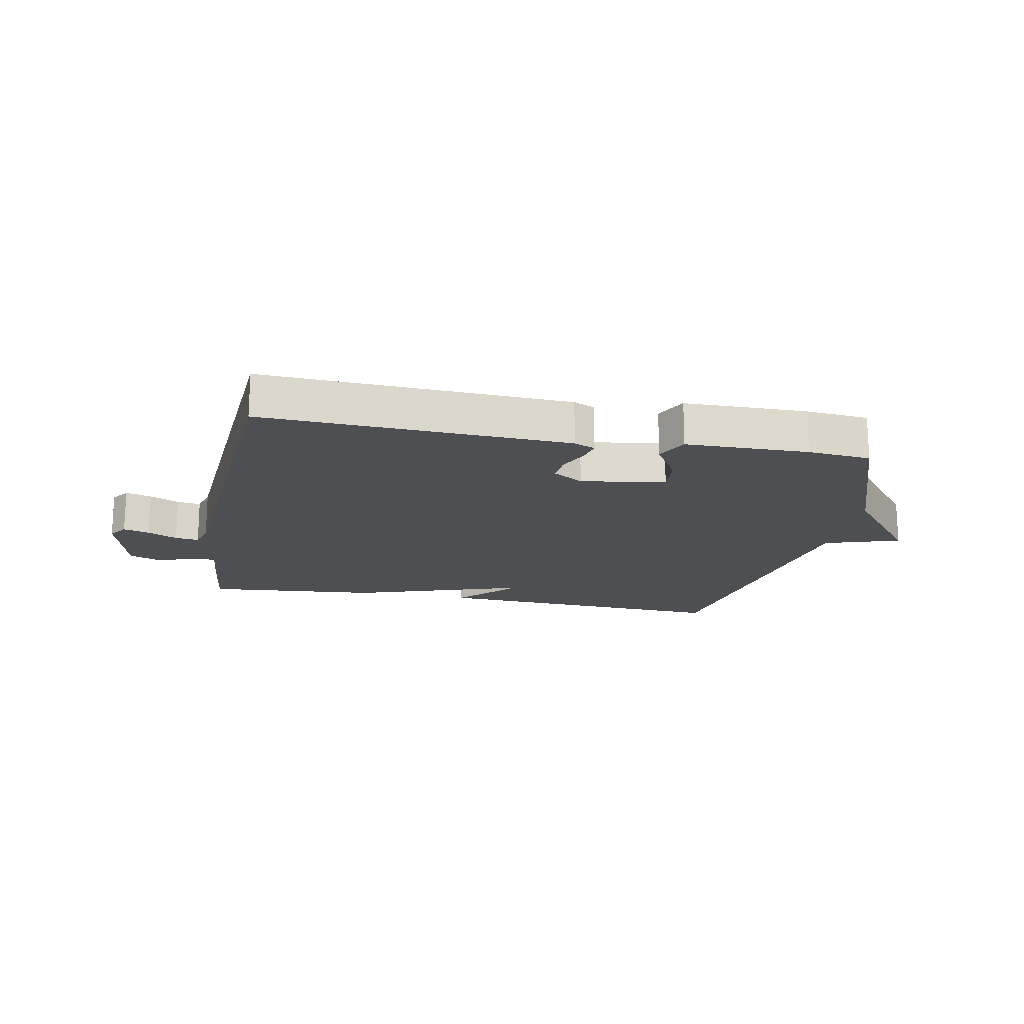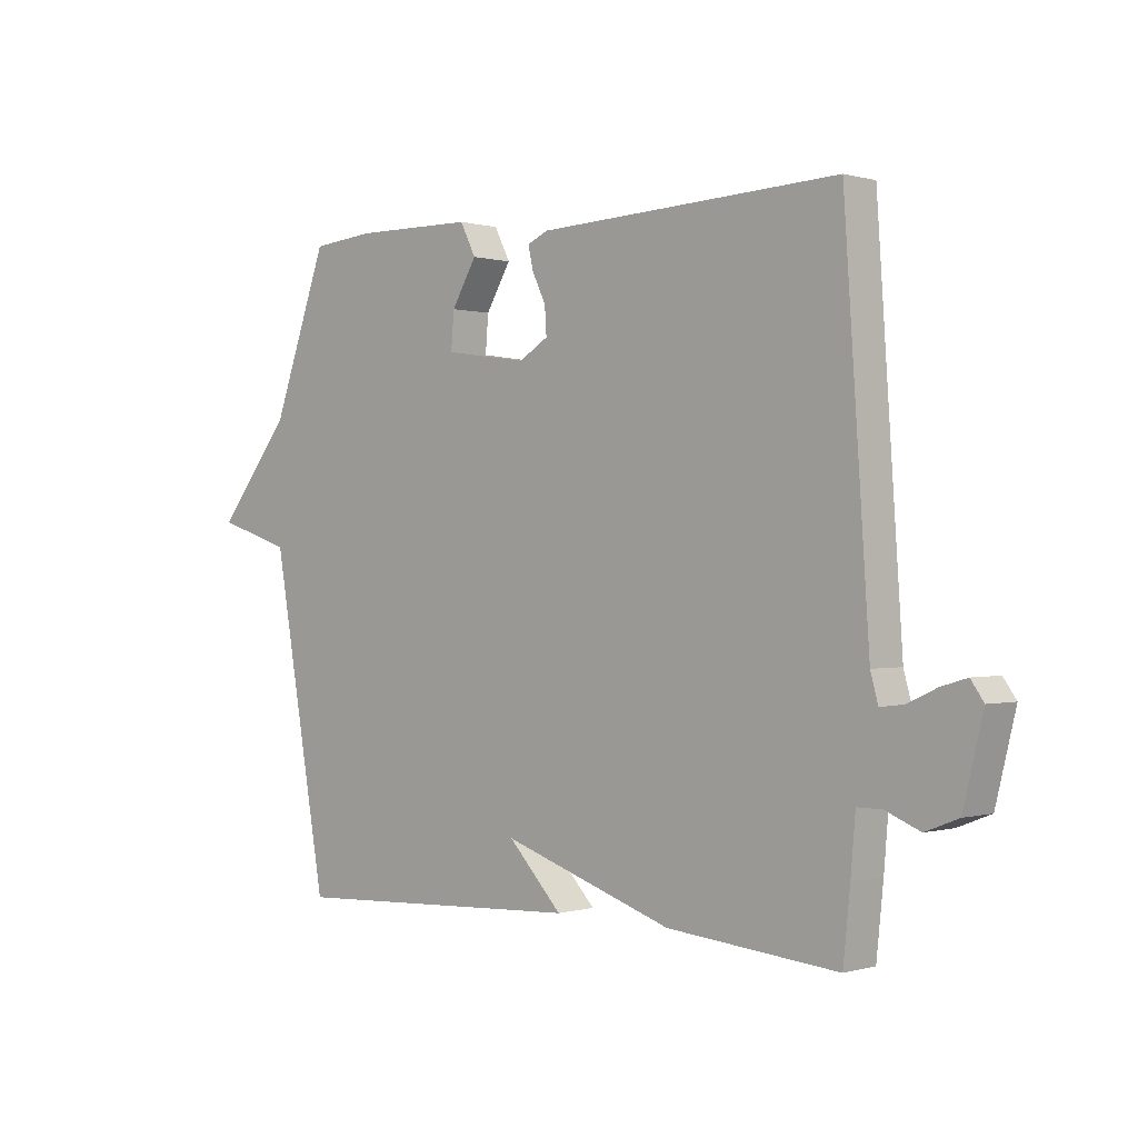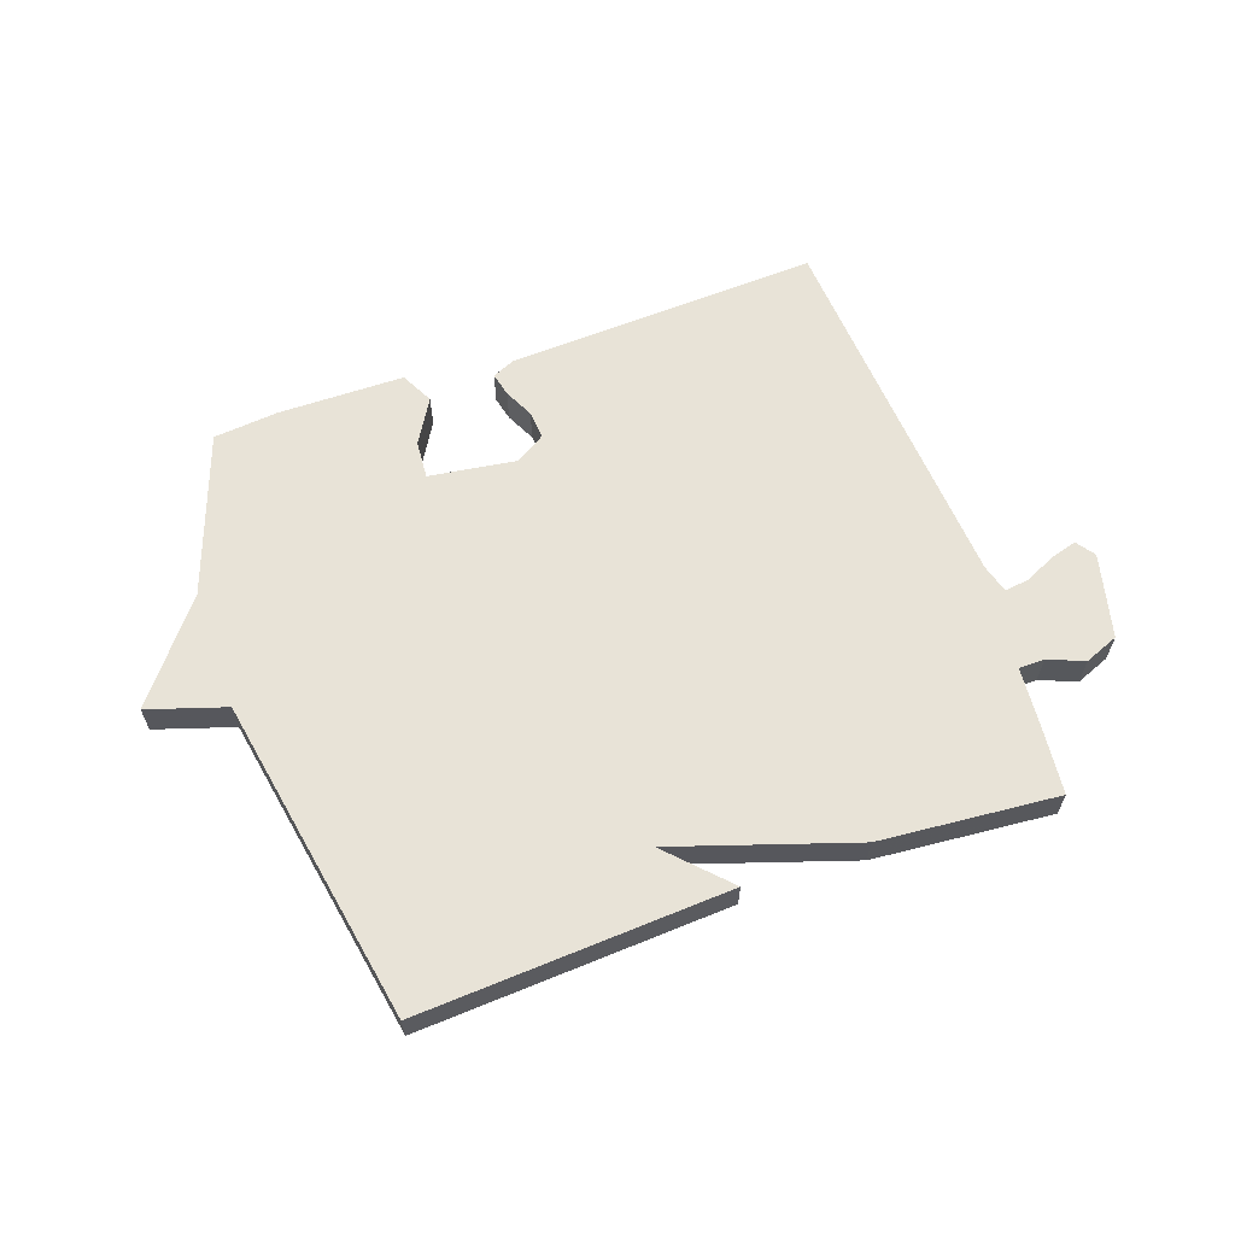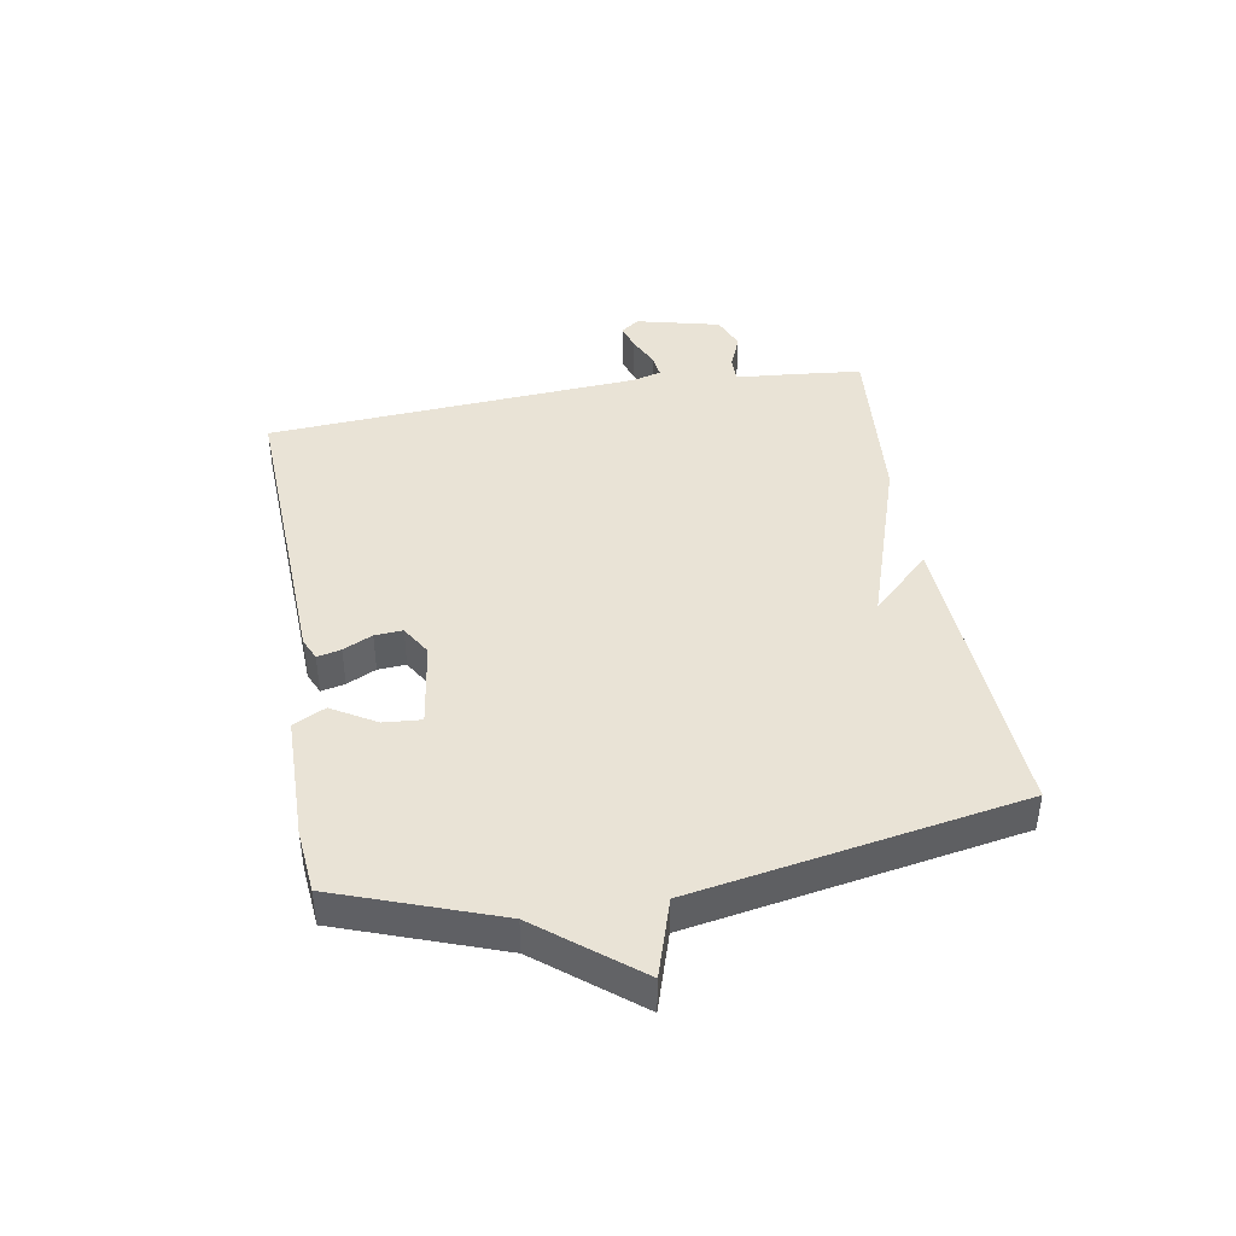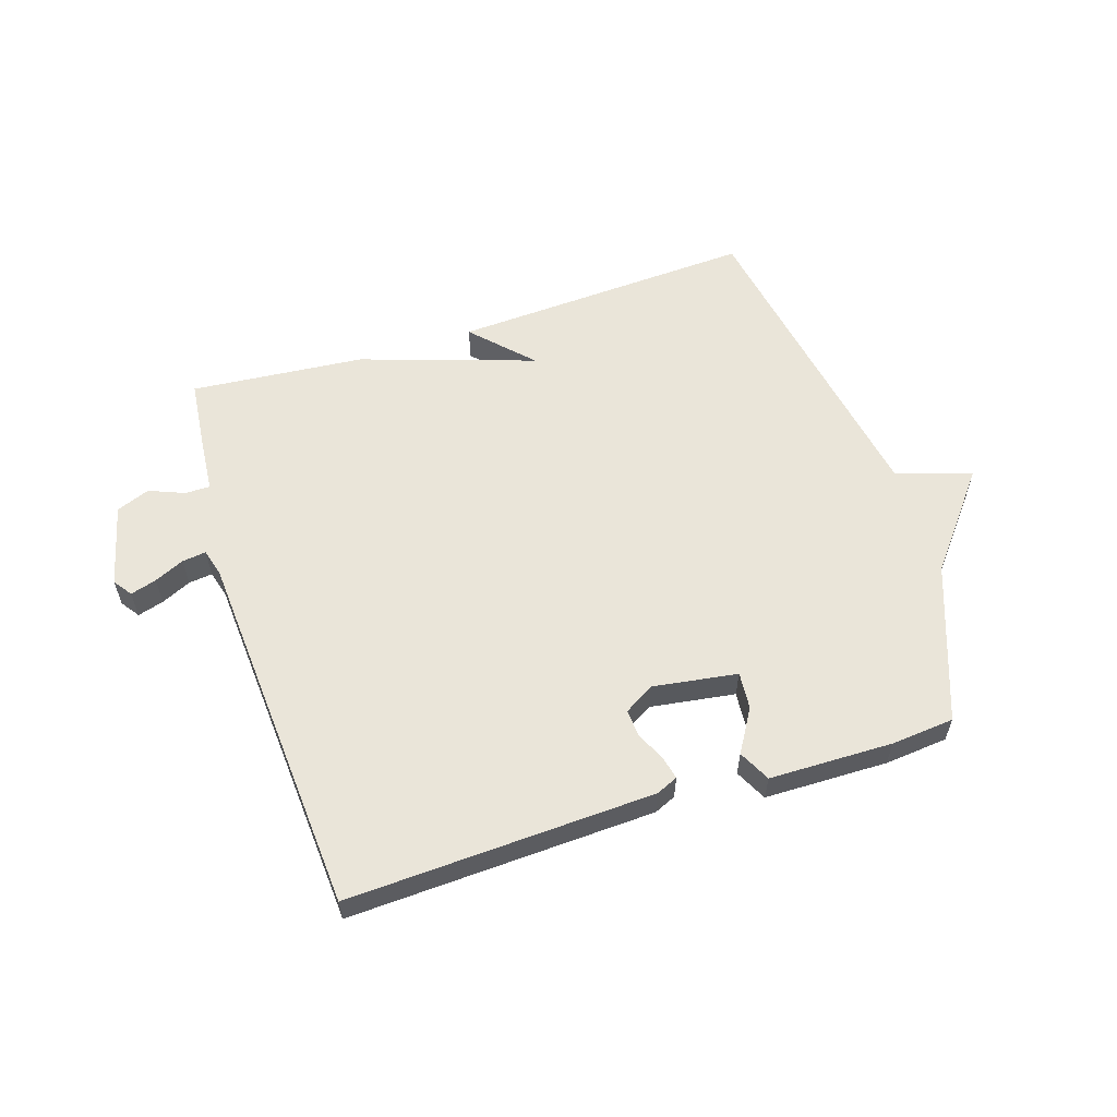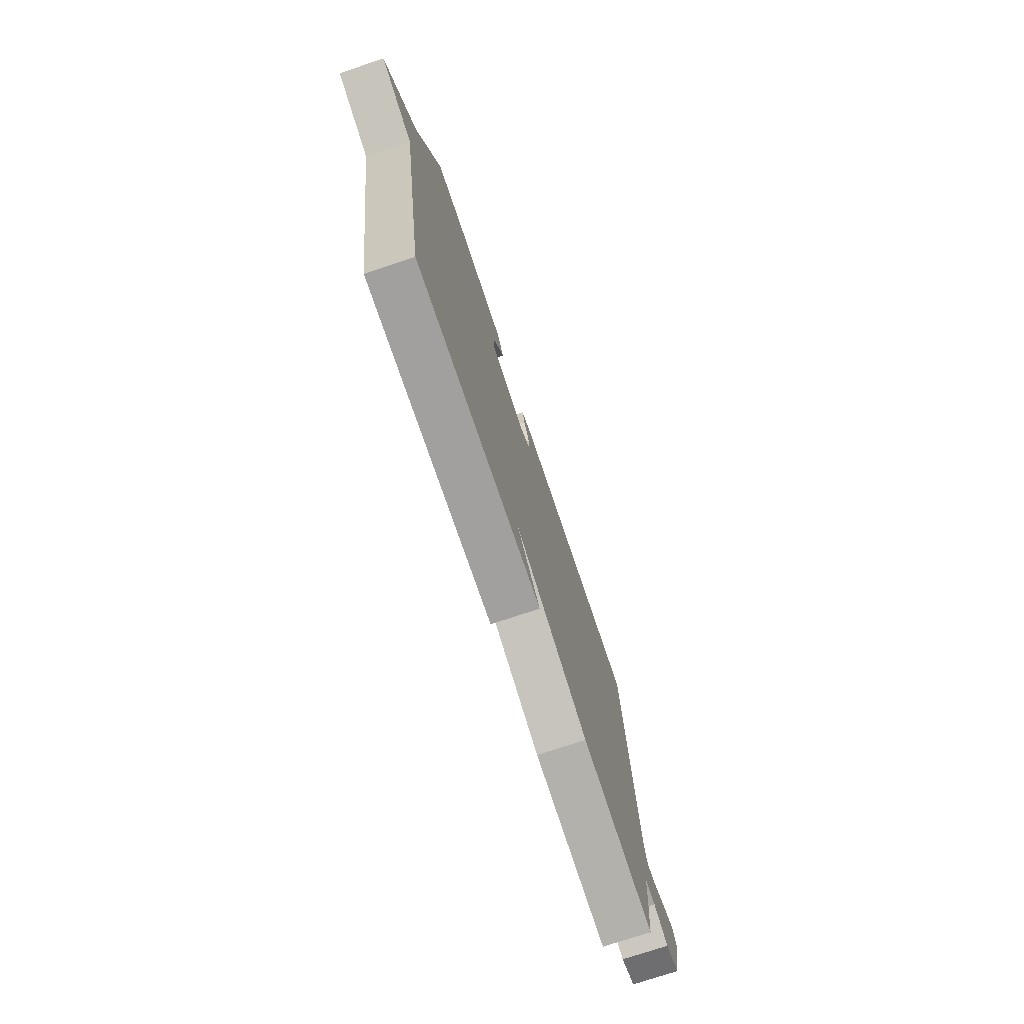
<metadata>
{"format":"obj","ext":"obj","renderer":"f3d","projection":"perspective","resolution":1024,"background":"white","views":[{"elev":-17.9,"azim":-11.0,"up":"+Y"},{"elev":0.1,"azim":-136.5,"up":"+Z"},{"elev":62.4,"azim":160.4,"up":"+Y"},{"elev":42.2,"azim":80.1,"up":"+Y"},{"elev":58.4,"azim":-17.8,"up":"+Y"},{"elev":-74.4,"azim":108.5,"up":"+Z"}]}
</metadata>
<code>
v 0.5 0.07 -0.5
v -0.008 0.07 -0.474
v 0.085 0.07 -0.377
v -0.208 0.07 -0.474
v -0.5 0.07 -0.5
v -0.512 0.07 -0.385
v -0.52 0.07 -0.291
v -0.562 0.07 -0.291
v -0.621 0.07 -0.315
v -0.677 0.07 -0.293
v -0.711 0.07 -0.155
v -0.689 0.07 -0.124
v -0.645 0.07 -0.137
v -0.595 0.07 -0.16
v -0.555 0.07 -0.165
v -0.542 0.07 -0.118
v -0.5 0.07 0.5
v 0.015 0.07 0.478
v 0.051 0.07 0.462
v 0.042 0.07 0.423
v 0.019 0.07 0.375
v 0.016 0.07 0.329
v 0.066 0.07 0.299
v 0.208 0.07 0.32
v 0.203 0.07 0.382
v 0.16 0.07 0.454
v 0.187 0.07 0.507
v 0.394 0.07 0.51
v 0.5 0.07 0.5
v 0.595 0.07 0.238
v 0.722 0.07 0.079
v 0.595 0.07 0.038
v 0.5 0 -0.5
v -0.008 0 -0.474
v 0.085 0 -0.377
v -0.208 0 -0.474
v -0.5 0 -0.5
v -0.512 0 -0.385
v -0.52 0 -0.291
v -0.562 0 -0.291
v -0.621 0 -0.315
v -0.677 0 -0.293
v -0.711 0 -0.155
v -0.689 0 -0.124
v -0.645 0 -0.137
v -0.595 0 -0.16
v -0.555 0 -0.165
v -0.542 0 -0.118
v -0.5 0 0.5
v 0.015 0 0.478
v 0.051 0 0.462
v 0.042 0 0.423
v 0.019 0 0.375
v 0.016 0 0.329
v 0.066 0 0.299
v 0.208 0 0.32
v 0.203 0 0.382
v 0.16 0 0.454
v 0.187 0 0.507
v 0.394 0 0.51
v 0.5 0 0.5
v 0.595 0 0.238
v 0.722 0 0.079
v 0.595 0 0.038
f 30 31 32
f 29 30 32
f 28 29 32
f 27 28 32
f 26 27 32
f 25 26 32
f 24 25 32 1
f 23 24 1
f 22 23 1
f 19 20 21
f 18 19 21
f 17 18 21
f 16 17 21
f 15 16 21 22
f 12 13 14
f 11 12 14
f 10 11 14
f 9 10 14
f 8 9 14
f 7 8 14 15
f 5 6 7
f 4 5 7
f 3 4 7
f 3 7 15 22
f 1 2 3
f 1 3 22
f 64 63 62
f 64 62 61
f 64 61 60
f 64 60 59
f 64 59 58
f 64 58 57
f 33 64 57 56
f 33 56 55
f 33 55 54
f 53 52 51
f 53 51 50
f 53 50 49
f 53 49 48
f 54 53 48 47
f 46 45 44
f 46 44 43
f 46 43 42
f 46 42 41
f 46 41 40
f 47 46 40 39
f 39 38 37
f 39 37 36
f 39 36 35
f 54 47 39 35
f 35 34 33
f 54 35 33
f 1 33 34 2
f 2 34 35 3
f 3 35 36 4
f 4 36 37 5
f 5 37 38 6
f 6 38 39 7
f 7 39 40 8
f 8 40 41 9
f 9 41 42 10
f 10 42 43 11
f 11 43 44 12
f 12 44 45 13
f 13 45 46 14
f 14 46 47 15
f 15 47 48 16
f 16 48 49 17
f 17 49 50 18
f 18 50 51 19
f 19 51 52 20
f 20 52 53 21
f 21 53 54 22
f 22 54 55 23
f 23 55 56 24
f 24 56 57 25
f 25 57 58 26
f 26 58 59 27
f 27 59 60 28
f 28 60 61 29
f 29 61 62 30
f 30 62 63 31
f 31 63 64 32
f 32 64 33 1

</code>
